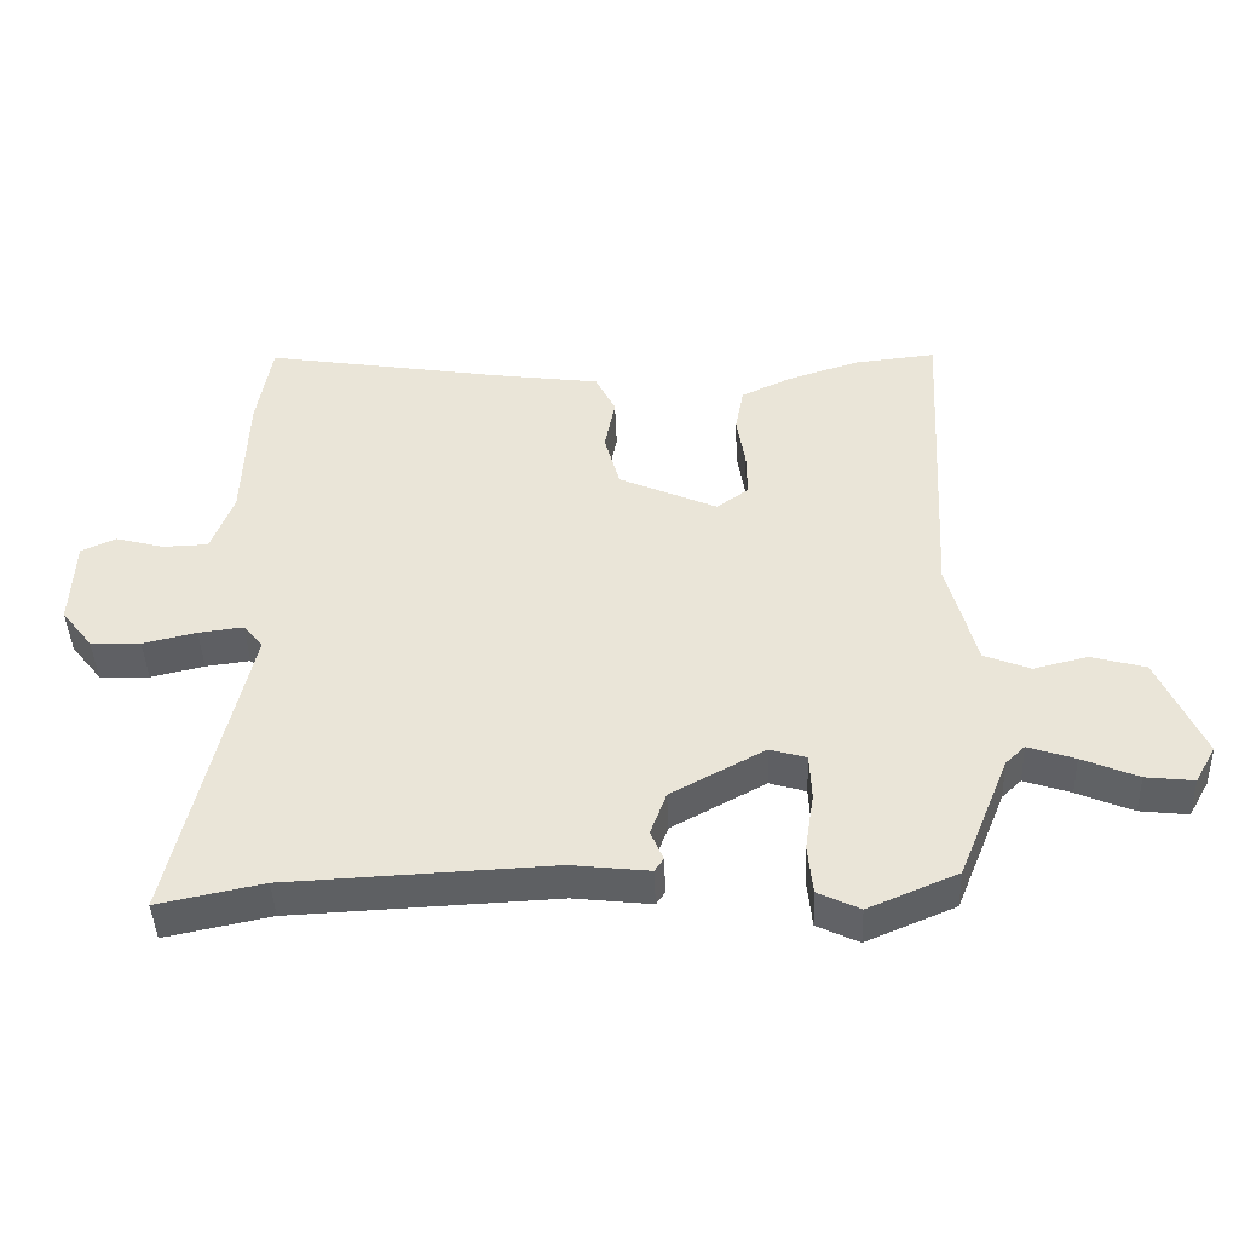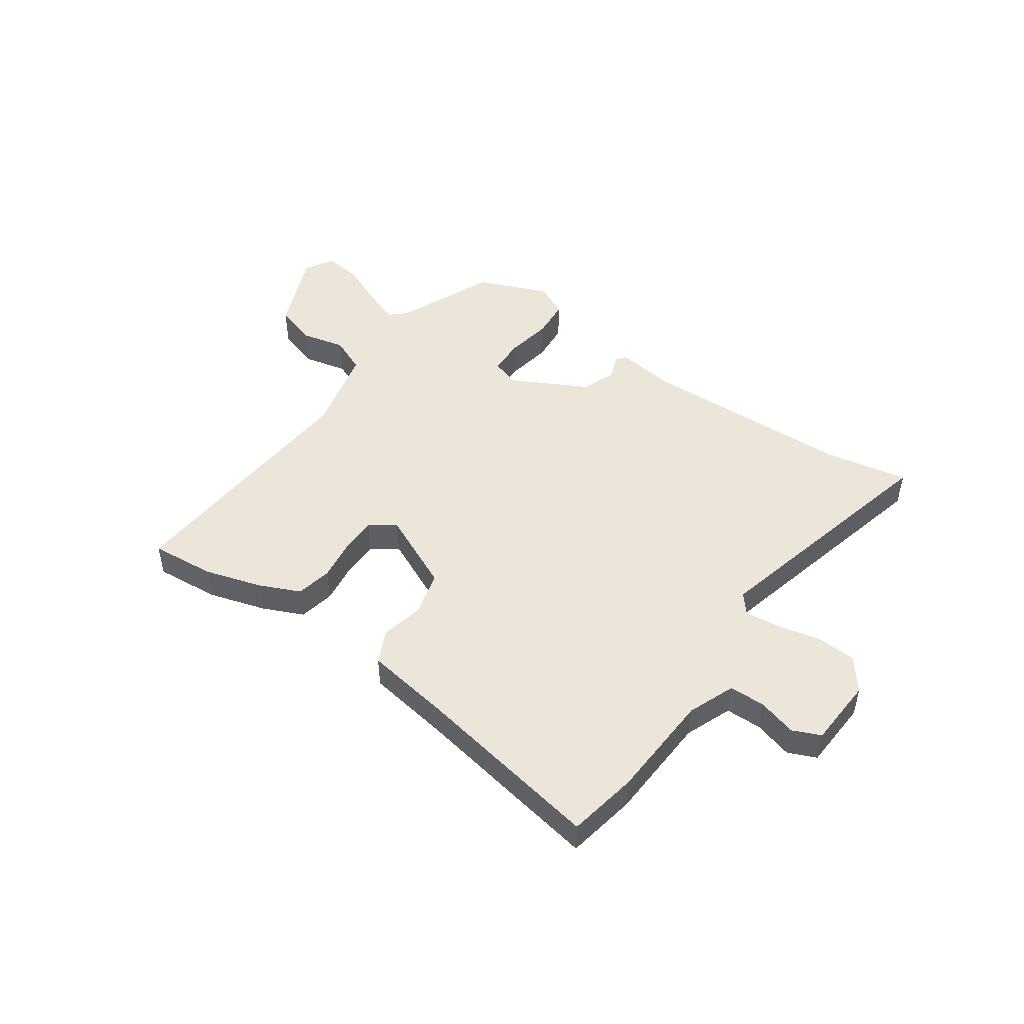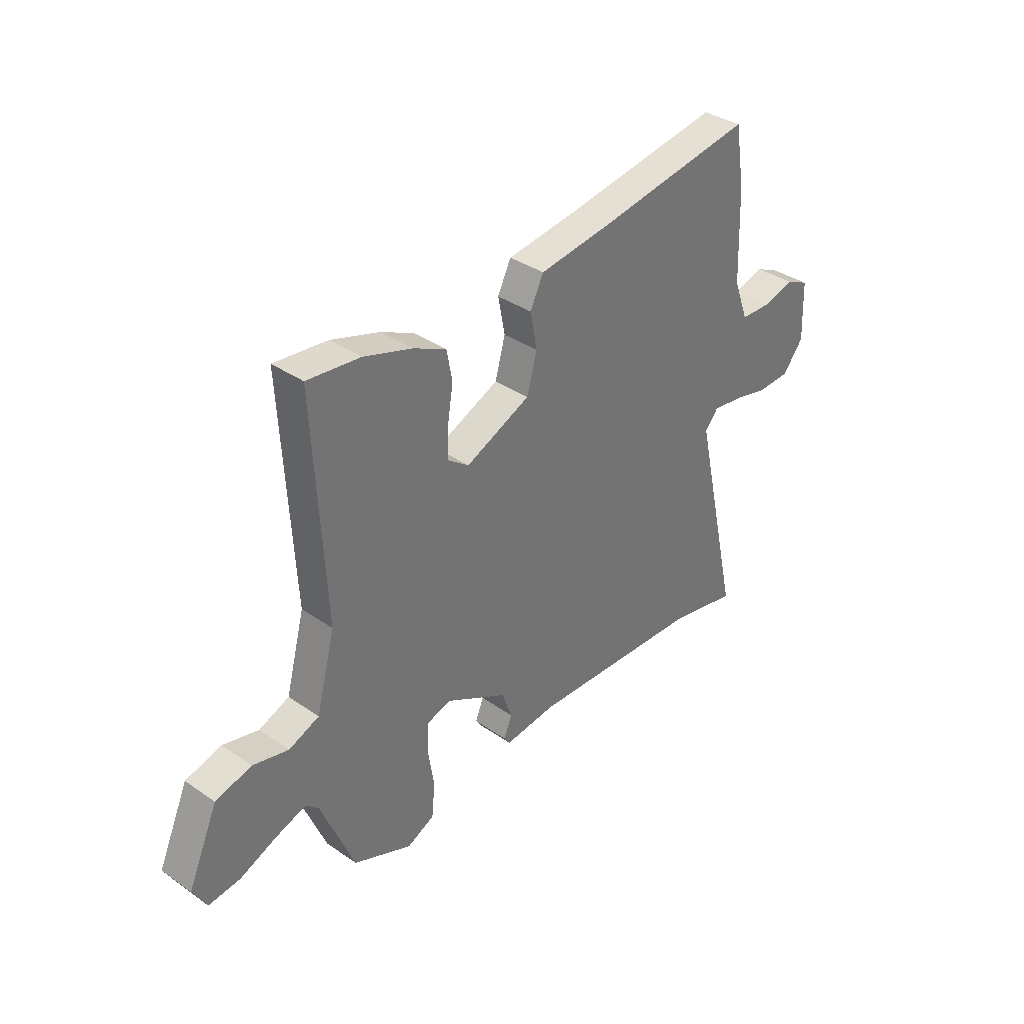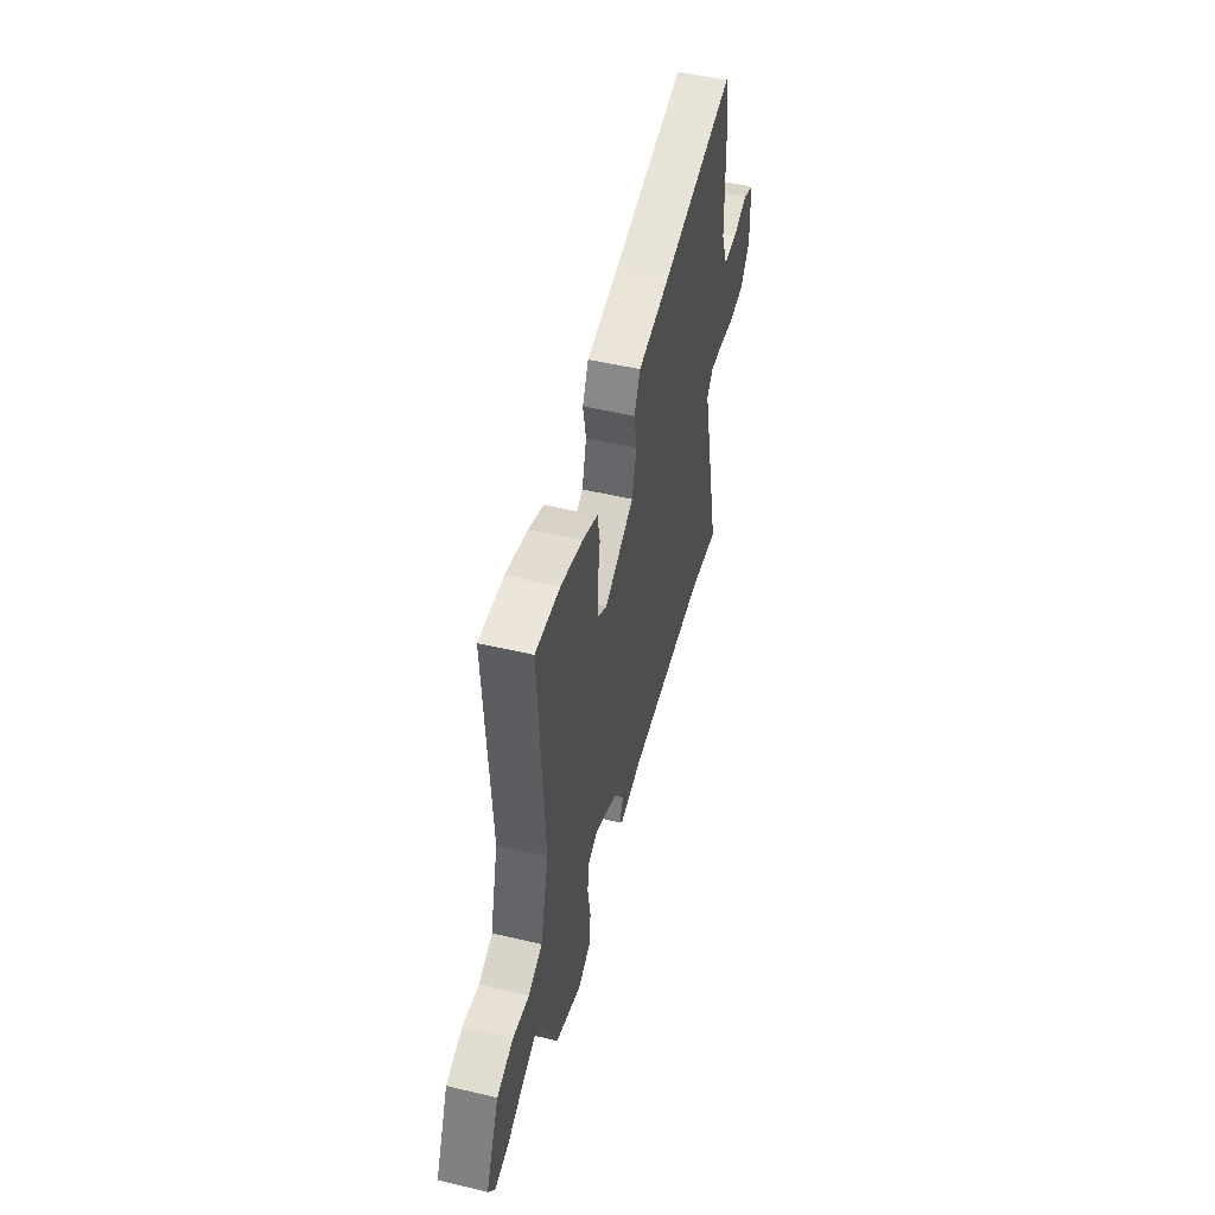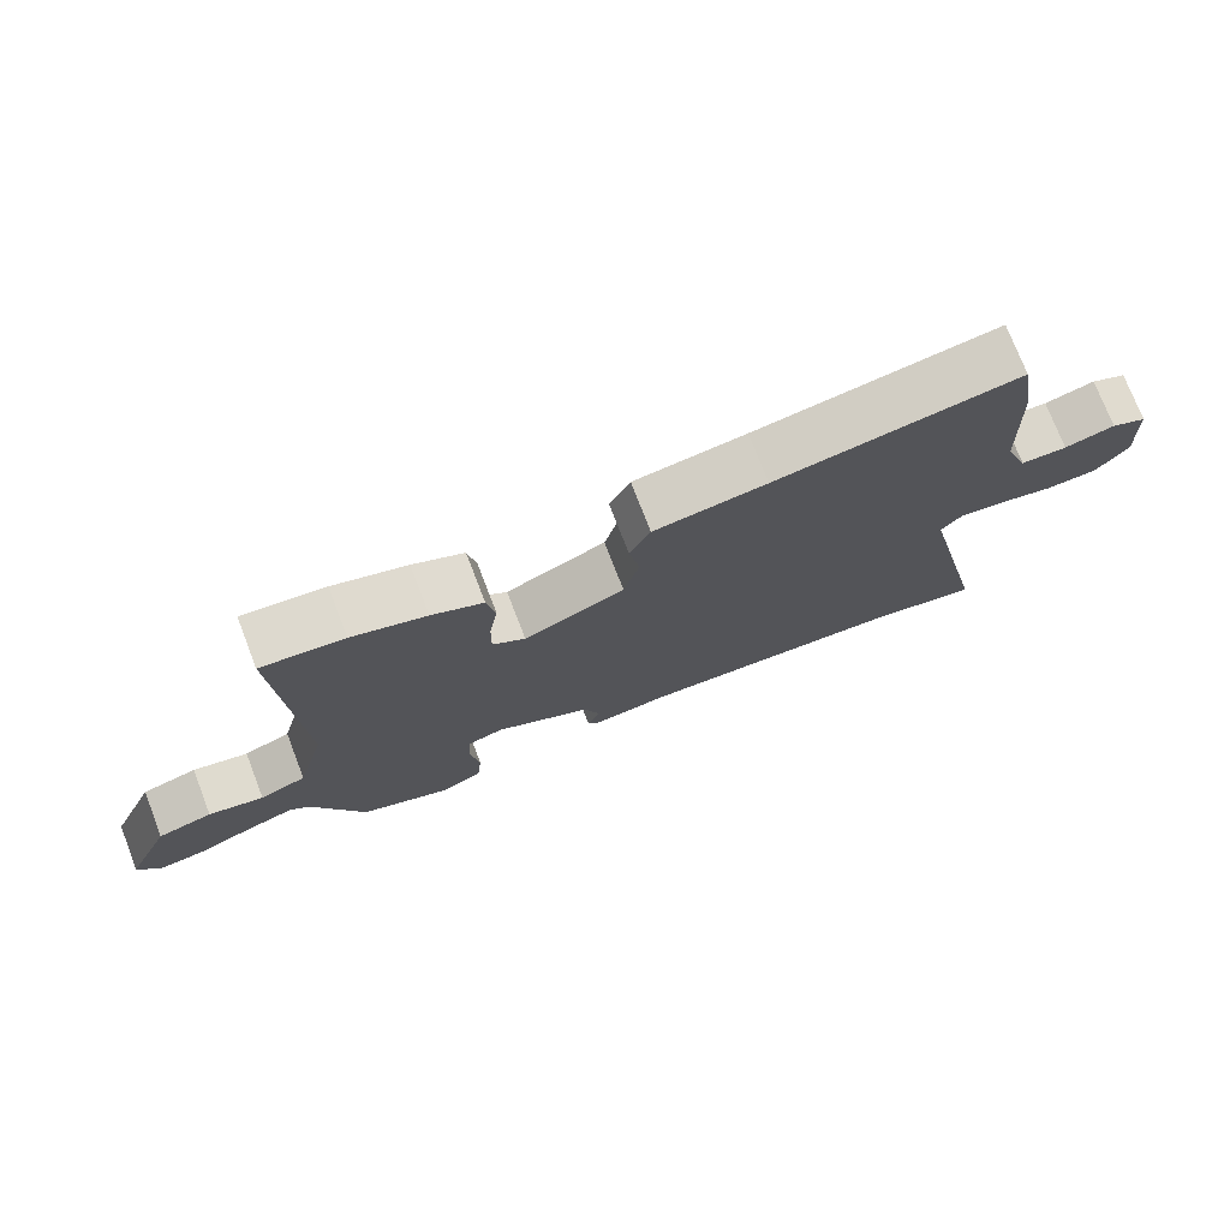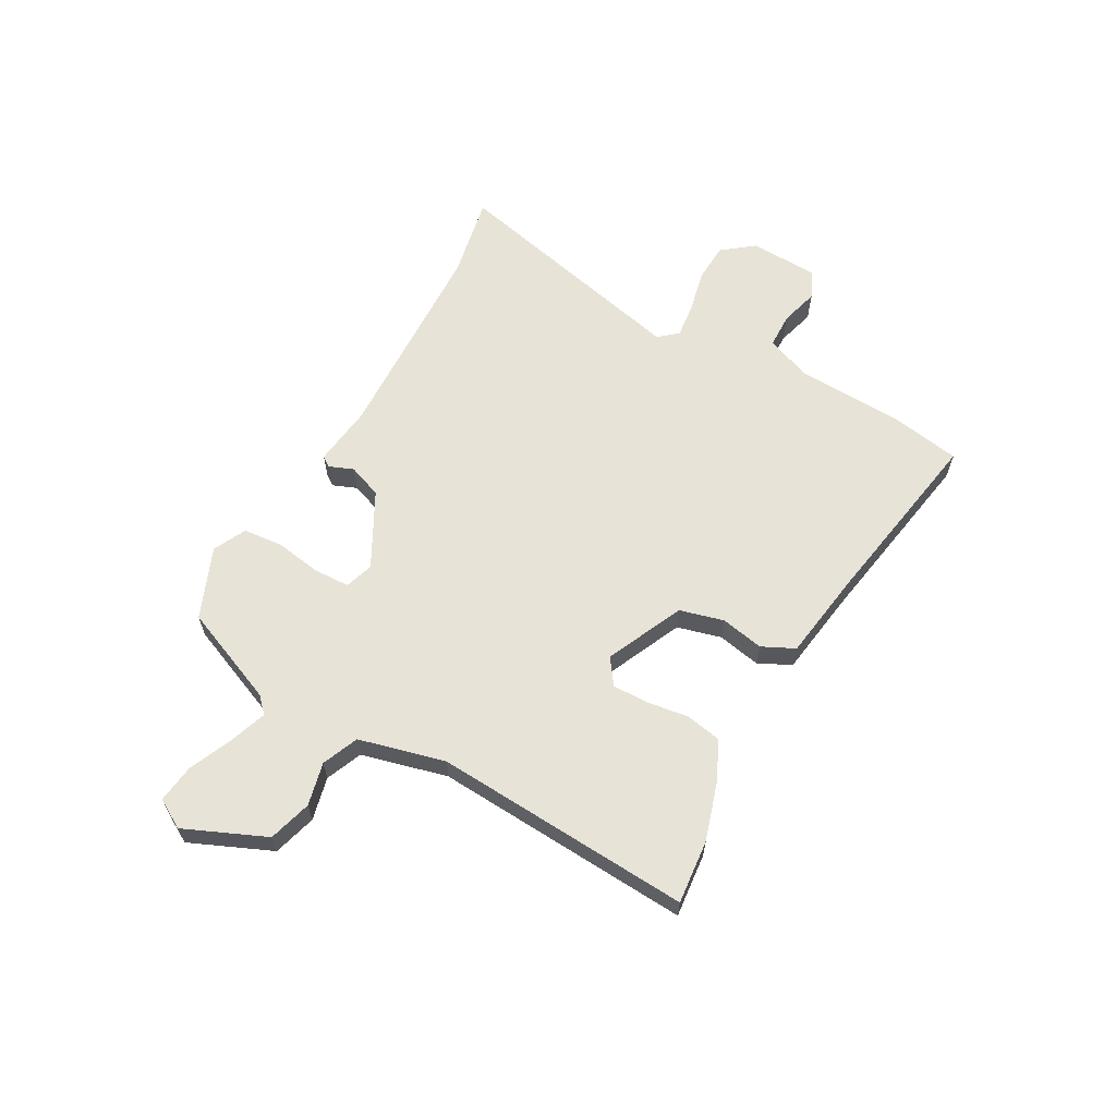
<metadata>
{"format":"obj","ext":"obj","renderer":"f3d","projection":"perspective","resolution":1024,"background":"white","views":[{"elev":-43.3,"azim":-177.7,"up":"+Z"},{"elev":48.2,"azim":36.0,"up":"+Y"},{"elev":35.9,"azim":-47.7,"up":"+Z"},{"elev":51.4,"azim":-75.6,"up":"+Z"},{"elev":74.7,"azim":-21.1,"up":"+Z"},{"elev":62.2,"azim":-60.5,"up":"+Y"}]}
</metadata>
<code>
v -0.519 0.07 0.502
v -0.403 0.07 0.49
v -0.299 0.07 0.457
v -0.227 0.07 0.423
v -0.215 0.07 0.358
v -0.227 0.07 0.282
v -0.228 0.07 0.217
v -0.182 0.07 0.184
v -0.041 0.07 0.247
v -0.019 0.07 0.327
v -0.034 0.07 0.405
v -0.005 0.07 0.464
v 0.152 0.07 0.486
v 0.493 0.07 0.542
v 0.514 0.07 0.415
v 0.521 0.07 0.221
v 0.553 0.07 0.136
v 0.618 0.07 0.134
v 0.688 0.07 0.153
v 0.738 0.07 0.13
v 0.743 0.07 0.004
v 0.698 0.07 -0.053
v 0.626 0.07 -0.056
v 0.549 0.07 -0.038
v 0.485 0.07 -0.03
v 0.456 0.07 -0.064
v 0.558 0.07 -0.512
v 0.407 0.07 -0.481
v 0.027 0.07 -0.464
v -0.085 0.07 -0.477
v -0.098 0.07 -0.458
v -0.08 0.07 -0.414
v -0.103 0.07 -0.352
v -0.238 0.07 -0.279
v -0.29 0.07 -0.295
v -0.293 0.07 -0.361
v -0.28 0.07 -0.445
v -0.287 0.07 -0.517
v -0.347 0.07 -0.546
v -0.475 0.07 -0.492
v -0.548 0.07 -0.313
v -0.576 0.07 -0.286
v -0.643 0.07 -0.309
v -0.723 0.07 -0.343
v -0.792 0.07 -0.351
v -0.822 0.07 -0.298
v -0.757 0.07 -0.151
v -0.679 0.07 -0.129
v -0.601 0.07 -0.148
v -0.535 0.07 -0.121
v -0.494 0.07 0.035
v -0.519 0 0.502
v -0.403 0 0.49
v -0.299 0 0.457
v -0.227 0 0.423
v -0.215 0 0.358
v -0.227 0 0.282
v -0.228 0 0.217
v -0.182 0 0.184
v -0.041 0 0.247
v -0.019 0 0.327
v -0.034 0 0.405
v -0.005 0 0.464
v 0.152 0 0.486
v 0.493 0 0.542
v 0.514 0 0.415
v 0.521 0 0.221
v 0.553 0 0.136
v 0.618 0 0.134
v 0.688 0 0.153
v 0.738 0 0.13
v 0.743 0 0.004
v 0.698 0 -0.053
v 0.626 0 -0.056
v 0.549 0 -0.038
v 0.485 0 -0.03
v 0.456 0 -0.064
v 0.558 0 -0.512
v 0.407 0 -0.481
v 0.027 0 -0.464
v -0.085 0 -0.477
v -0.098 0 -0.458
v -0.08 0 -0.414
v -0.103 0 -0.352
v -0.238 0 -0.279
v -0.29 0 -0.295
v -0.293 0 -0.361
v -0.28 0 -0.445
v -0.287 0 -0.517
v -0.347 0 -0.546
v -0.475 0 -0.492
v -0.548 0 -0.313
v -0.576 0 -0.286
v -0.643 0 -0.309
v -0.723 0 -0.343
v -0.792 0 -0.351
v -0.822 0 -0.298
v -0.757 0 -0.151
v -0.679 0 -0.129
v -0.601 0 -0.148
v -0.535 0 -0.121
v -0.494 0 0.035
f 46 47 48 49
f 46 49 50
f 43 44 45 46
f 42 43 46 50
f 41 42 50 51
f 39 40 41 51
f 36 37 38 39
f 35 36 39 51
f 29 30 31 32
f 28 29 32 33
f 26 27 28 33
f 25 26 33 34
f 21 22 23 24
f 21 24 25
f 18 19 20 21
f 17 18 21 25
f 16 17 25 34
f 13 14 15 16
f 10 11 12 13
f 9 10 13 16
f 8 9 16 34
f 3 4 5 6
f 3 6 7
f 2 3 7
f 1 2 7
f 51 1 7
f 34 35 51
f 7 8 34 51
f 100 99 98 97
f 101 100 97
f 97 96 95 94
f 101 97 94 93
f 102 101 93 92
f 102 92 91 90
f 90 89 88 87
f 102 90 87 86
f 83 82 81 80
f 84 83 80 79
f 84 79 78 77
f 85 84 77 76
f 75 74 73 72
f 76 75 72
f 72 71 70 69
f 76 72 69 68
f 85 76 68 67
f 67 66 65 64
f 64 63 62 61
f 67 64 61 60
f 85 67 60 59
f 57 56 55 54
f 58 57 54
f 58 54 53
f 58 53 52
f 58 52 102
f 102 86 85
f 102 85 59 58
f 1 52 53 2
f 2 53 54 3
f 3 54 55 4
f 4 55 56 5
f 5 56 57 6
f 6 57 58 7
f 7 58 59 8
f 8 59 60 9
f 9 60 61 10
f 10 61 62 11
f 11 62 63 12
f 12 63 64 13
f 13 64 65 14
f 14 65 66 15
f 15 66 67 16
f 16 67 68 17
f 17 68 69 18
f 18 69 70 19
f 19 70 71 20
f 20 71 72 21
f 21 72 73 22
f 22 73 74 23
f 23 74 75 24
f 24 75 76 25
f 25 76 77 26
f 26 77 78 27
f 27 78 79 28
f 28 79 80 29
f 29 80 81 30
f 30 81 82 31
f 31 82 83 32
f 32 83 84 33
f 33 84 85 34
f 34 85 86 35
f 35 86 87 36
f 36 87 88 37
f 37 88 89 38
f 38 89 90 39
f 39 90 91 40
f 40 91 92 41
f 41 92 93 42
f 42 93 94 43
f 43 94 95 44
f 44 95 96 45
f 45 96 97 46
f 46 97 98 47
f 47 98 99 48
f 48 99 100 49
f 49 100 101 50
f 50 101 102 51
f 51 102 52 1

</code>
